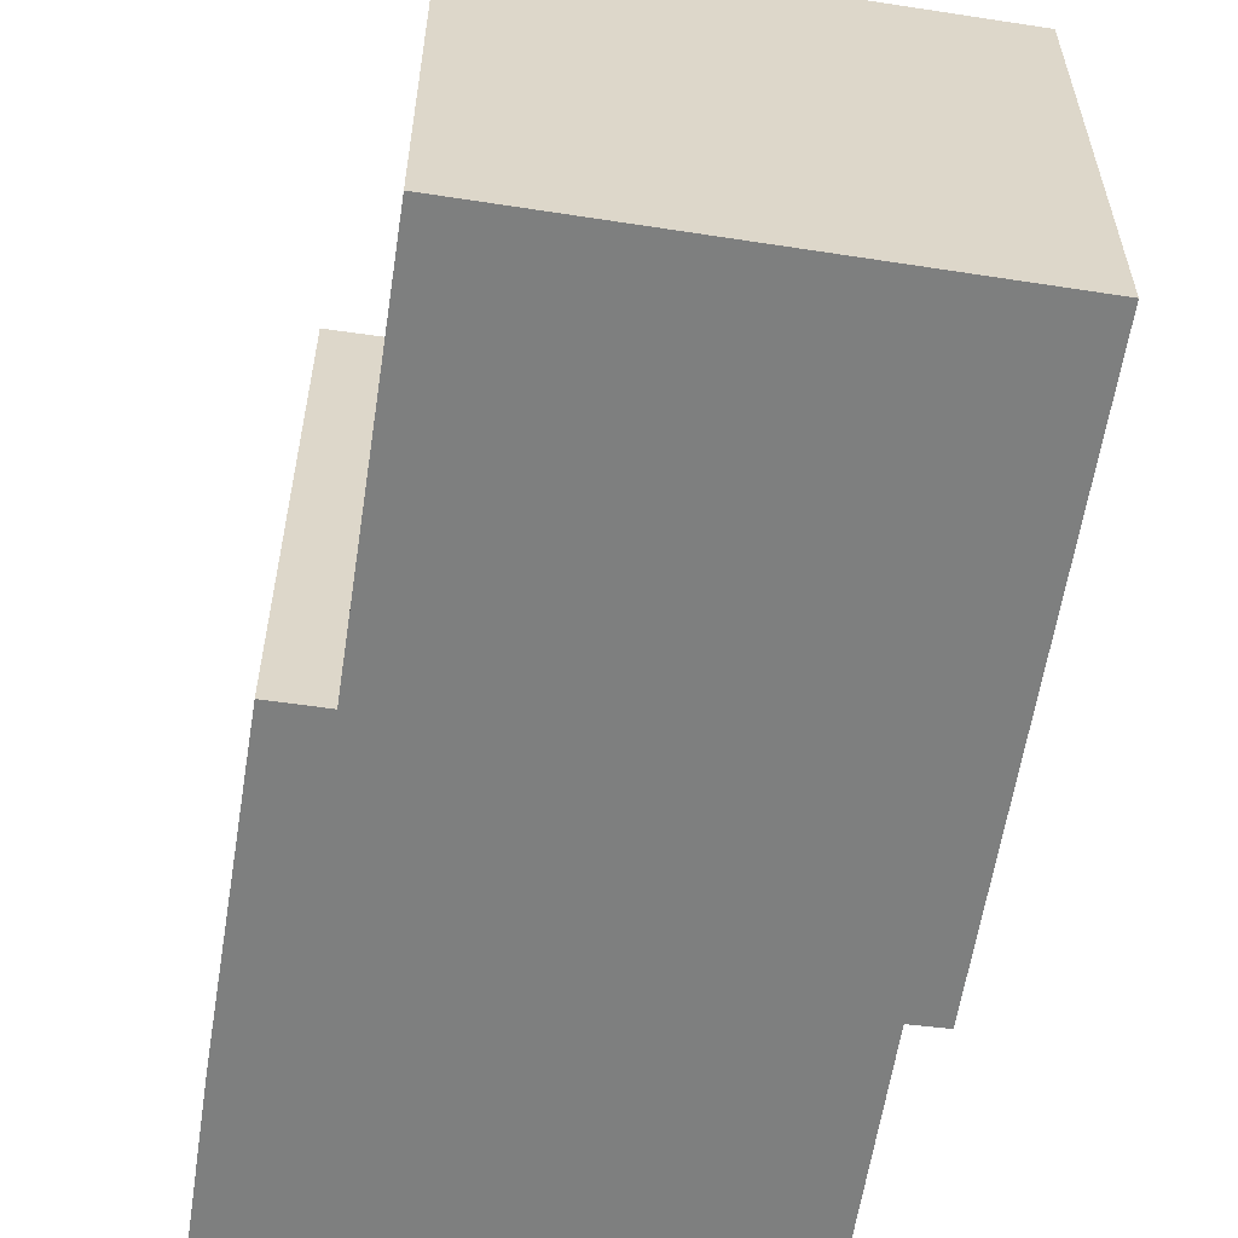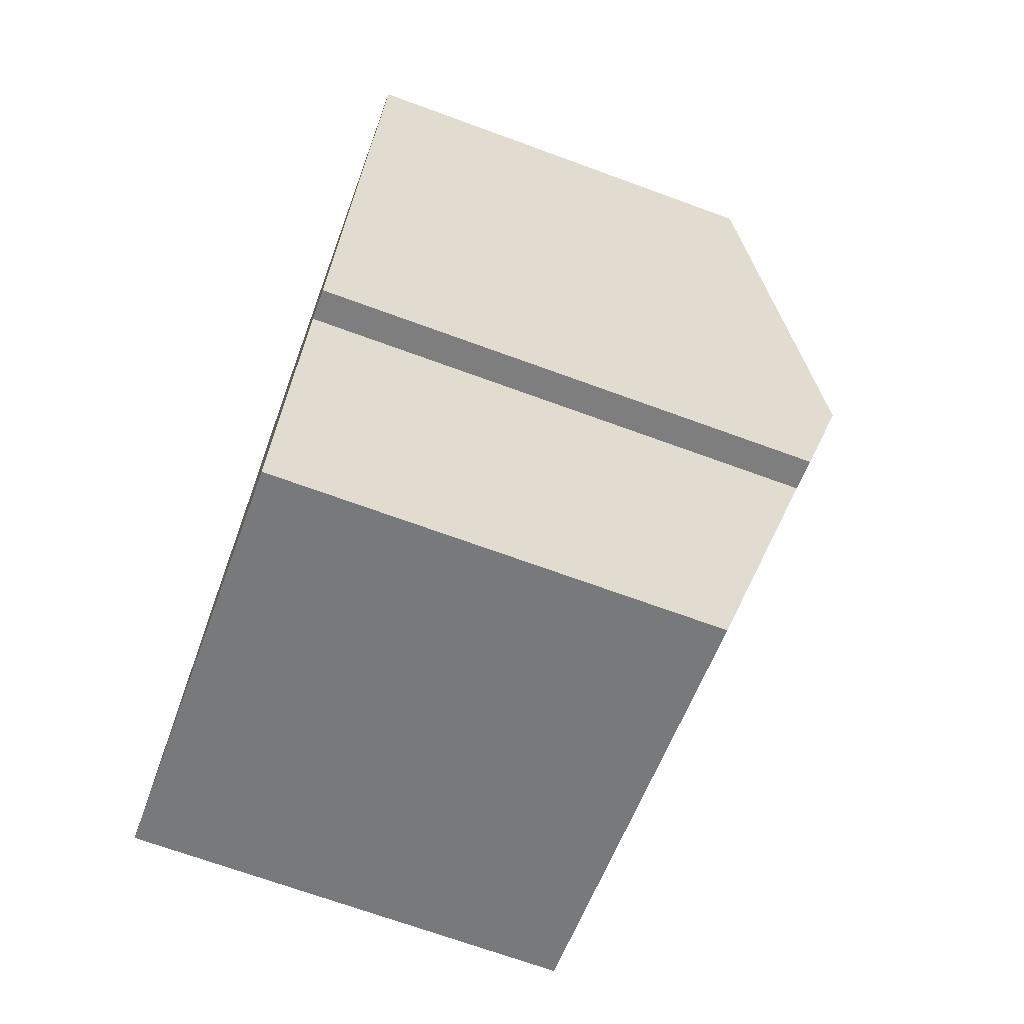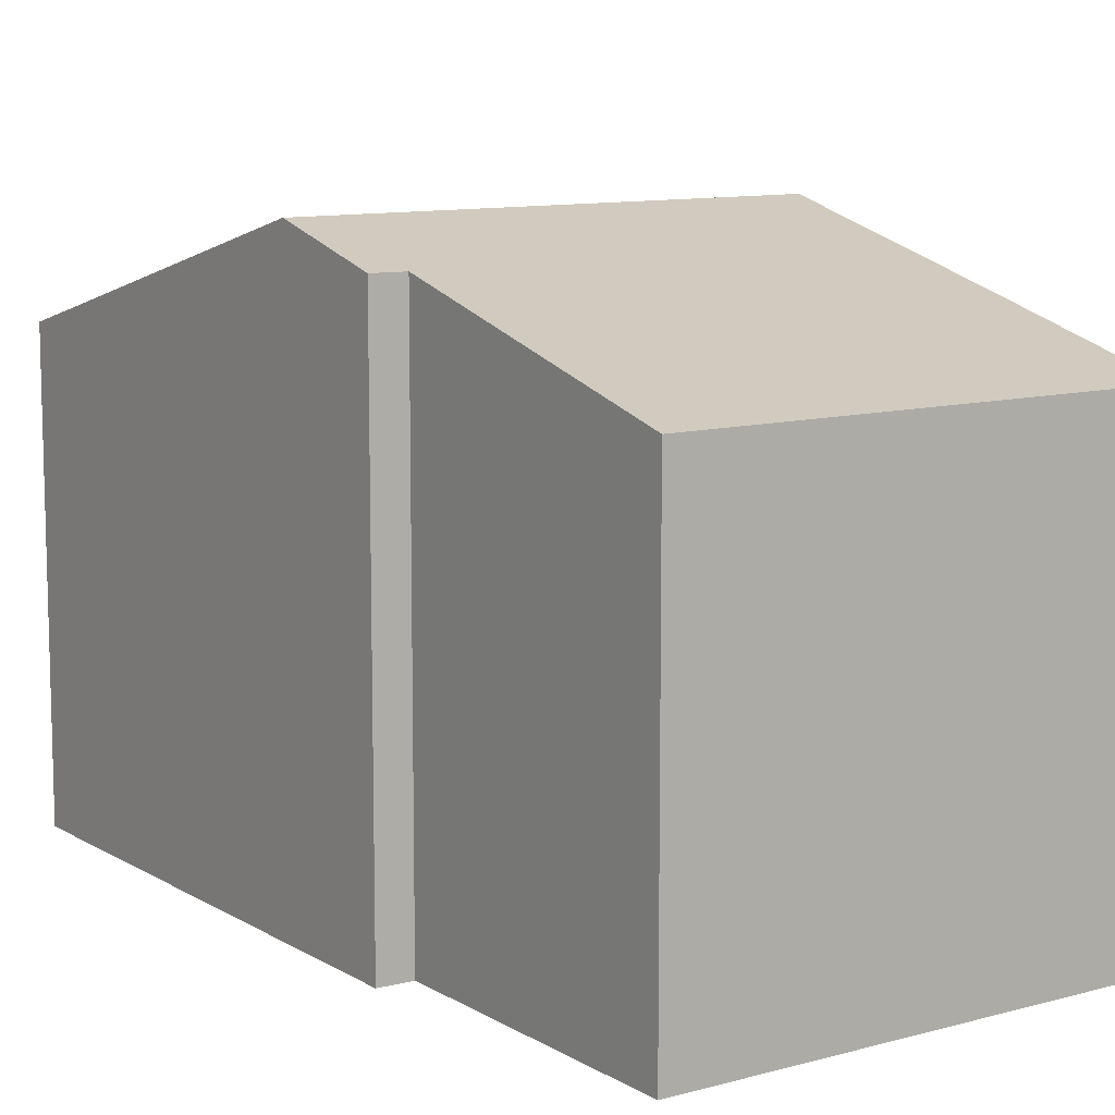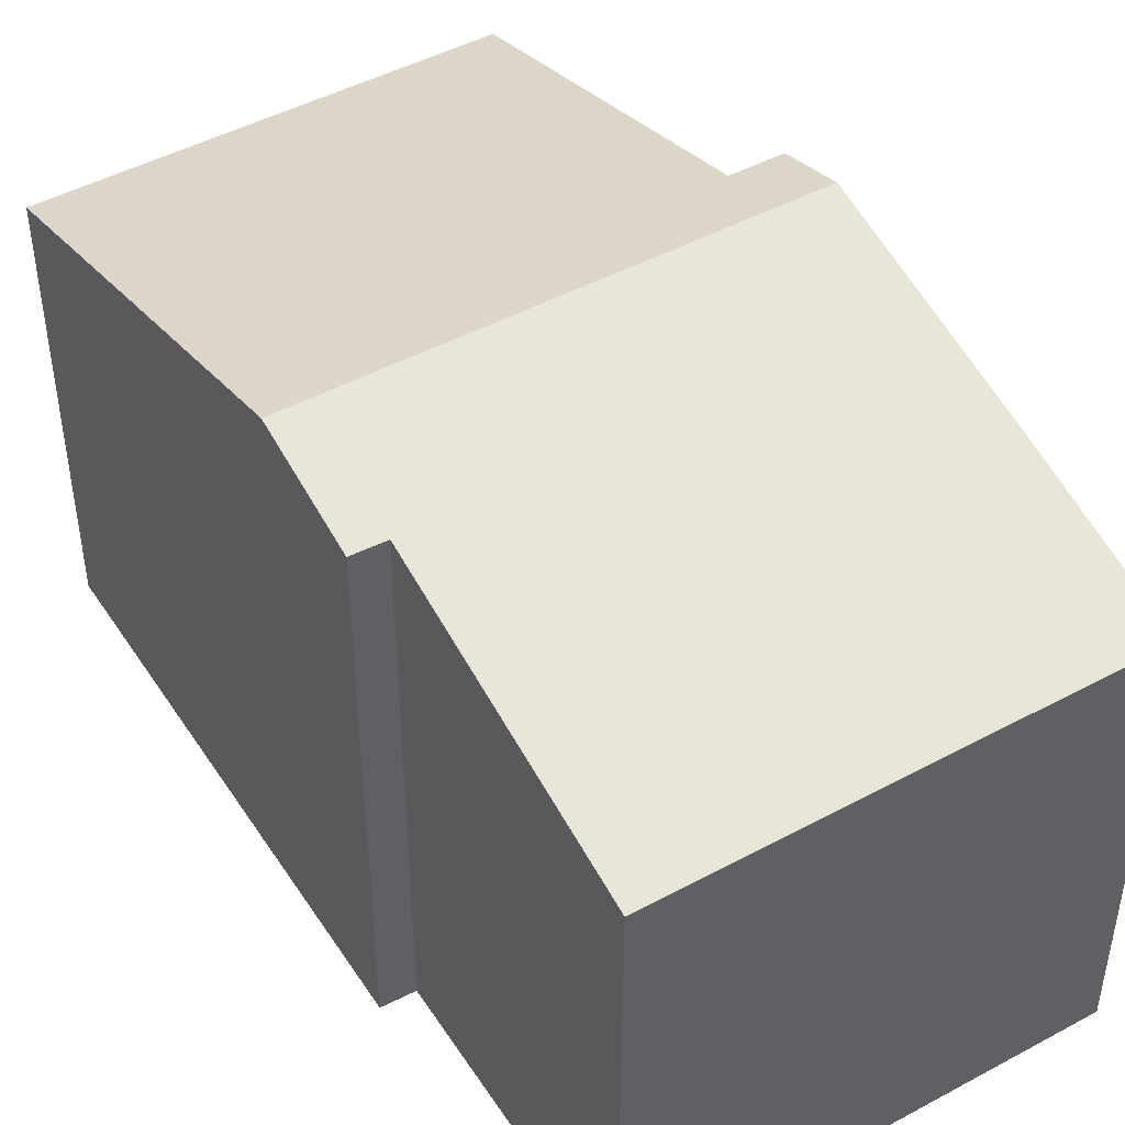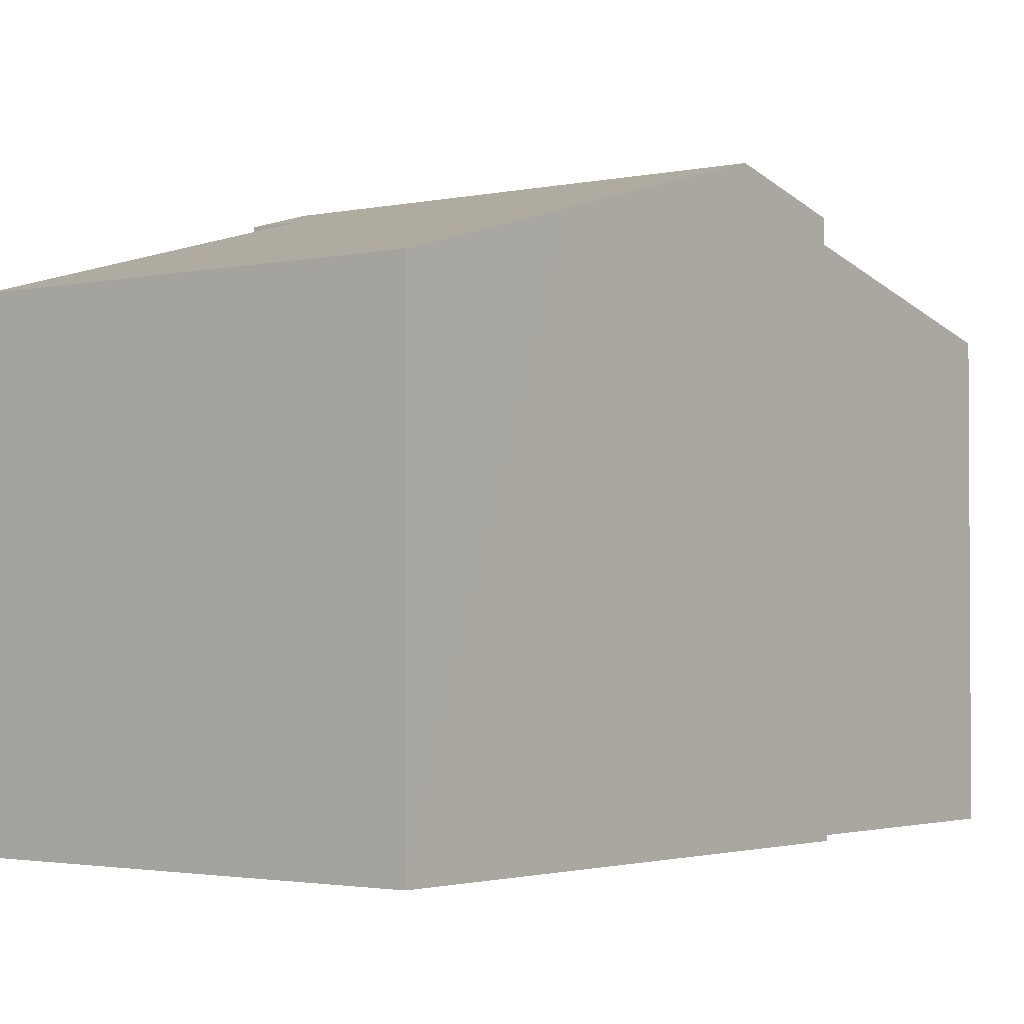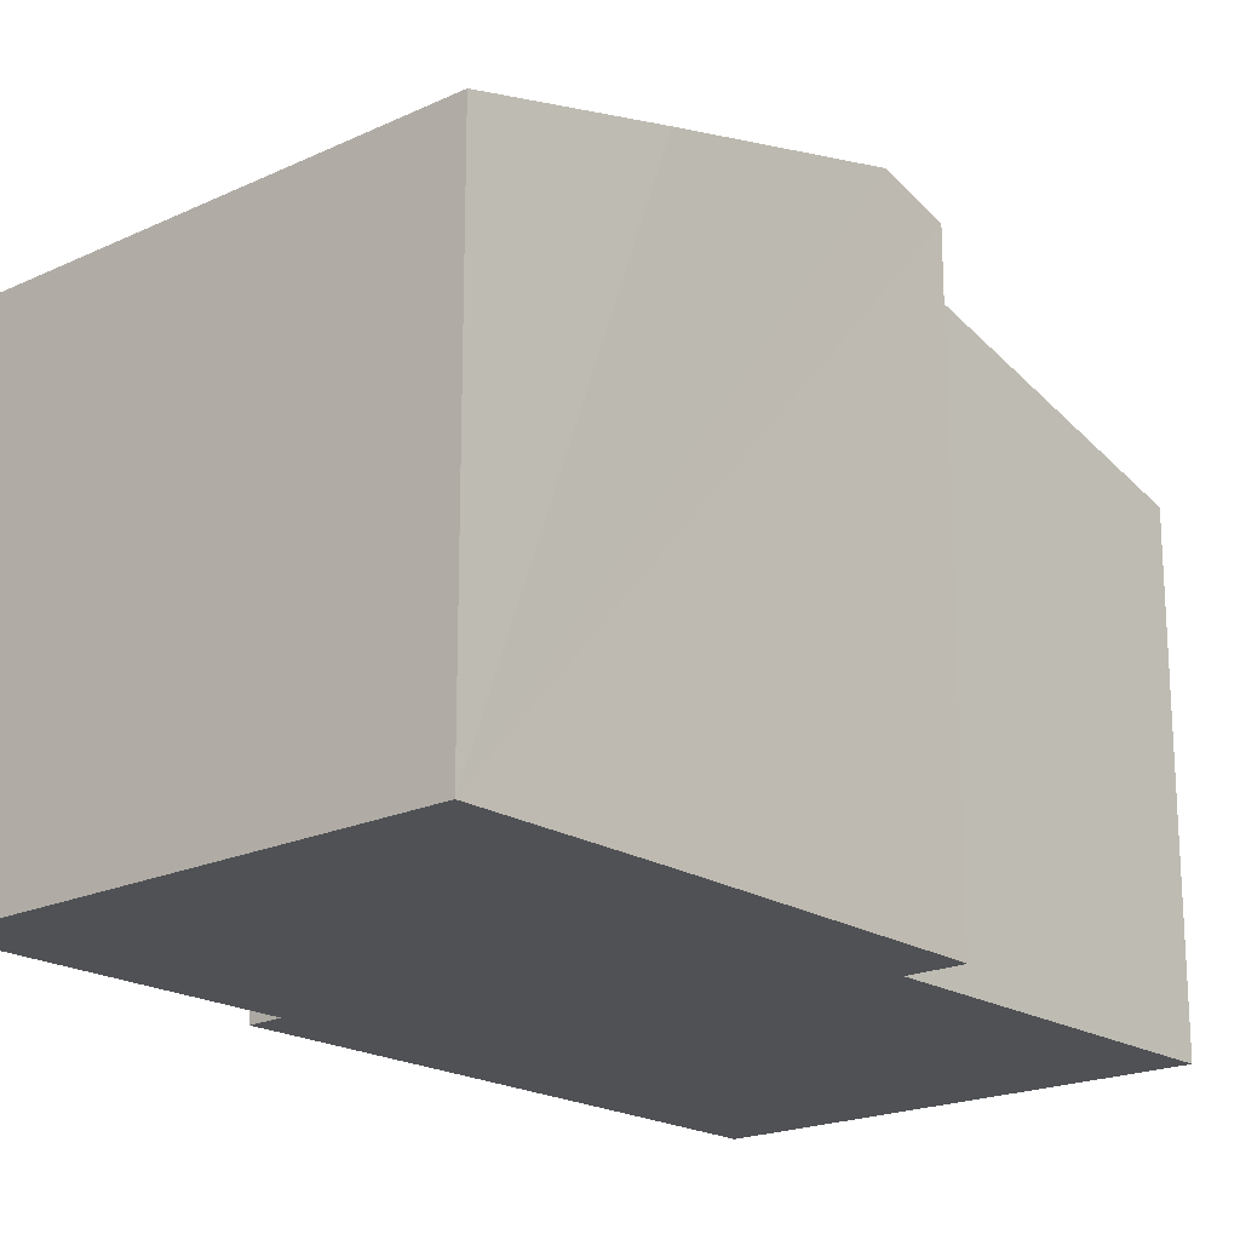
<metadata>
{"format":"obj","ext":"obj","renderer":"f3d","projection":"perspective","resolution":1024,"background":"white","views":[{"elev":-59.6,"azim":3.4,"up":"+Y"},{"elev":-69.8,"azim":69.9,"up":"+Z"},{"elev":10.4,"azim":157.5,"up":"+Y"},{"elev":46.6,"azim":160.7,"up":"+Y"},{"elev":-2.1,"azim":50.7,"up":"+Y"},{"elev":-19.9,"azim":-126.9,"up":"+Y"}]}
</metadata>
<code>
v  0 6.612 4.049e-16
v  7.571 7.82 2.971
v  6.629 6.612 -1.441
v  8.435 8.301 4.622
v  1.347 8.301 6.163
v  0.58 7.367 2.76
v  8.062 7.824 2.88
v  9.757 6.617 10.77
v  2.326 8.034 6.972
v  3.429 6.611 12.17
v  1.565 8.035 7.132
v  9.162 7.372 8.014
v  8.062 -1.763e-16 2.88
v  7.571 -1.819e-16 2.971
v  6.629 8.824e-17 -1.441
v  0 0 0
v  9.757 -6.597e-16 10.77
v  9.162 -4.907e-16 8.014
v  8.435 -2.83e-16 4.622
v  1.565 -4.367e-16 7.132
v  0.58 -1.69e-16 2.76
v  1.347 -3.774e-16 6.163
v  2.326 -4.269e-16 6.972
v  3.429 -7.453e-16 12.17
g defaultobject
f 1 2 3
f 2 1 4
f 4 1 5
f 5 1 6
f 4 7 2
f 8 9 10
f 9 5 11
f 5 9 4
f 4 9 12
f 12 9 8
f 13 2 7
f 2 13 14
f 15 1 3
f 1 15 16
f 14 3 2
f 3 14 15
f 17 12 8
f 12 17 4
f 4 17 7
f 7 17 13
f 13 17 18
f 13 18 19
f 16 6 1
f 6 16 5
f 5 16 11
f 11 16 20
f 20 16 21
f 20 21 22
f 23 10 9
f 10 23 24
f 20 9 11
f 9 20 23
f 10 17 8
f 17 10 24
f 15 21 16
f 21 15 14
f 21 14 22
f 22 14 13
f 22 13 19
f 22 19 20
f 20 19 23
f 23 19 18
f 23 18 24
f 24 18 17

</code>
